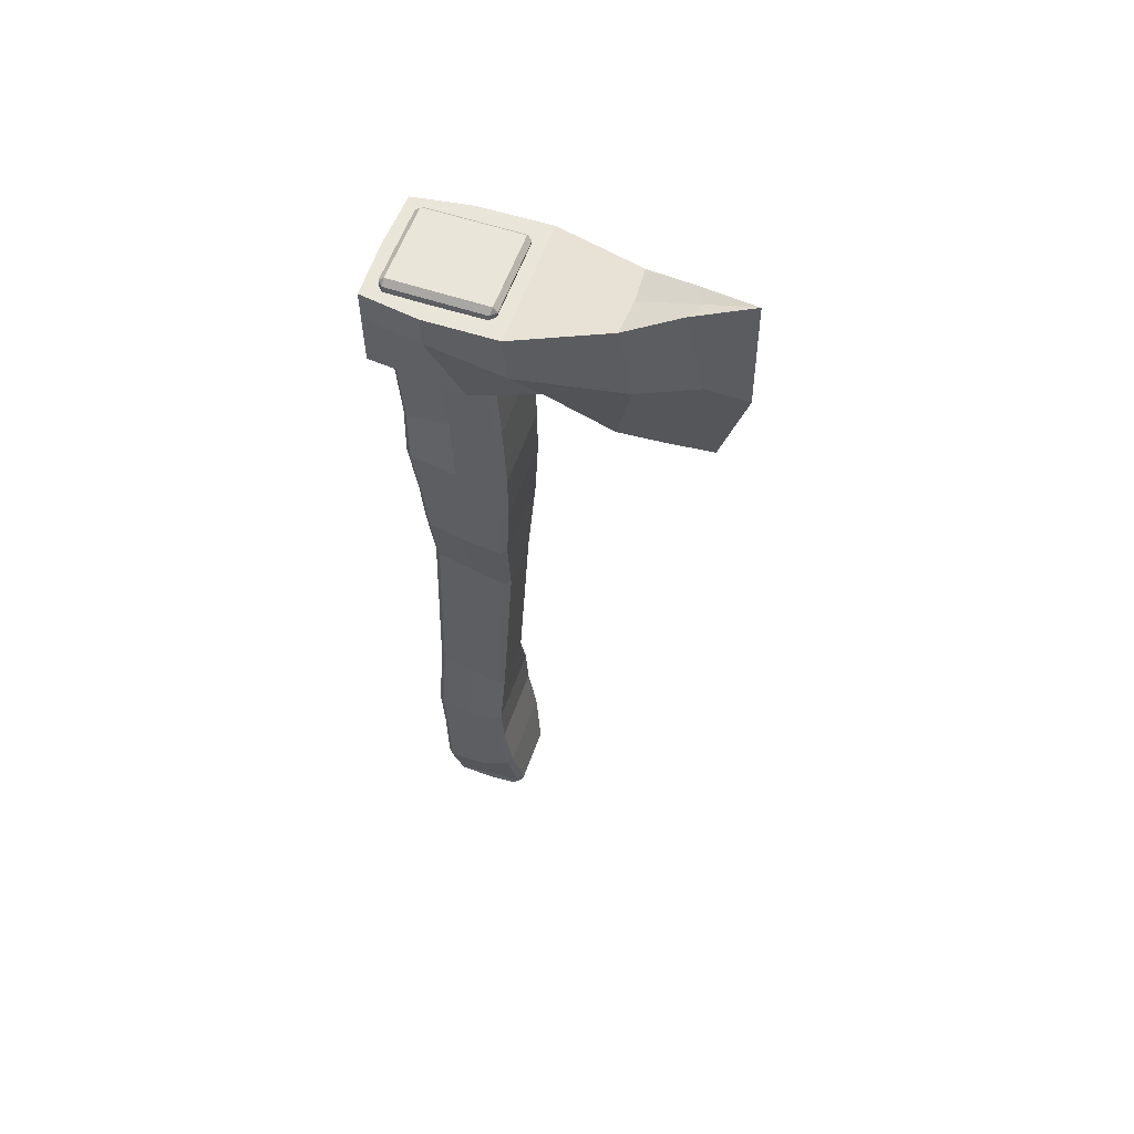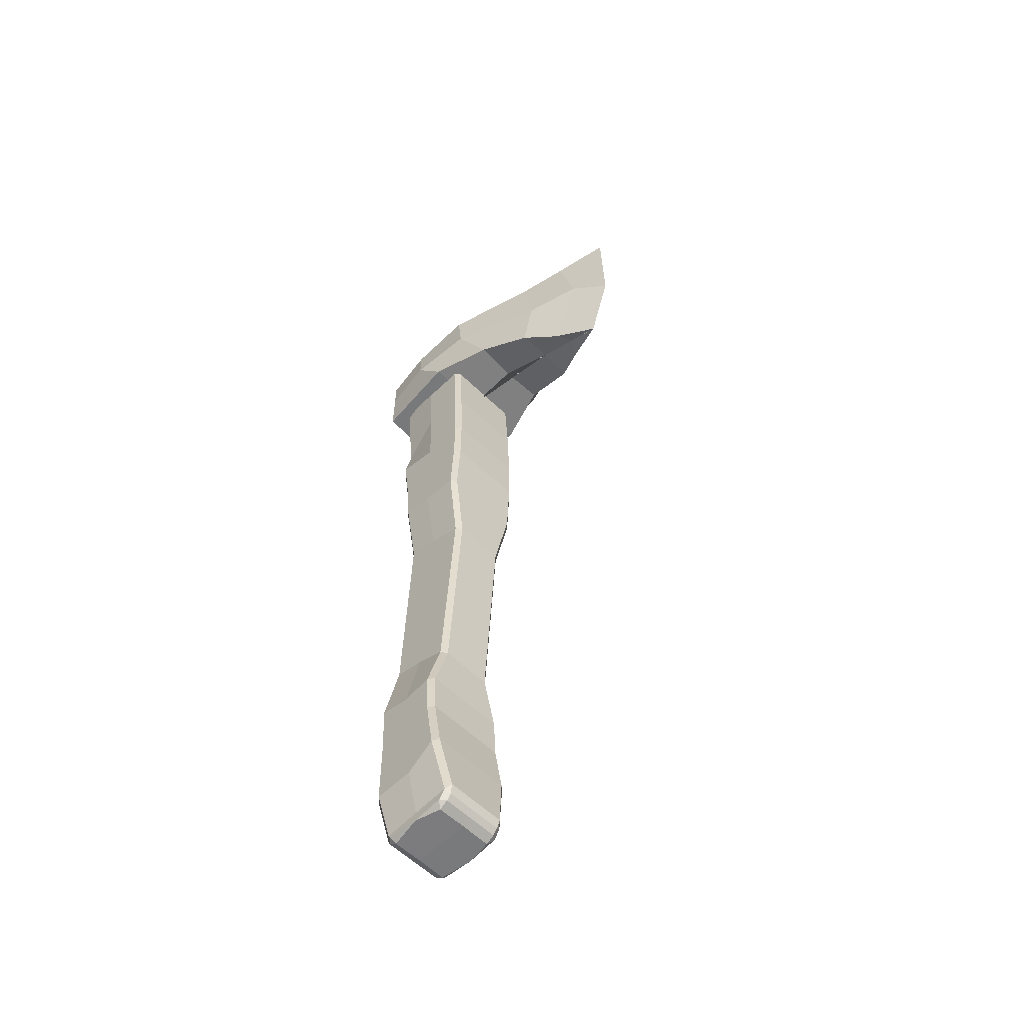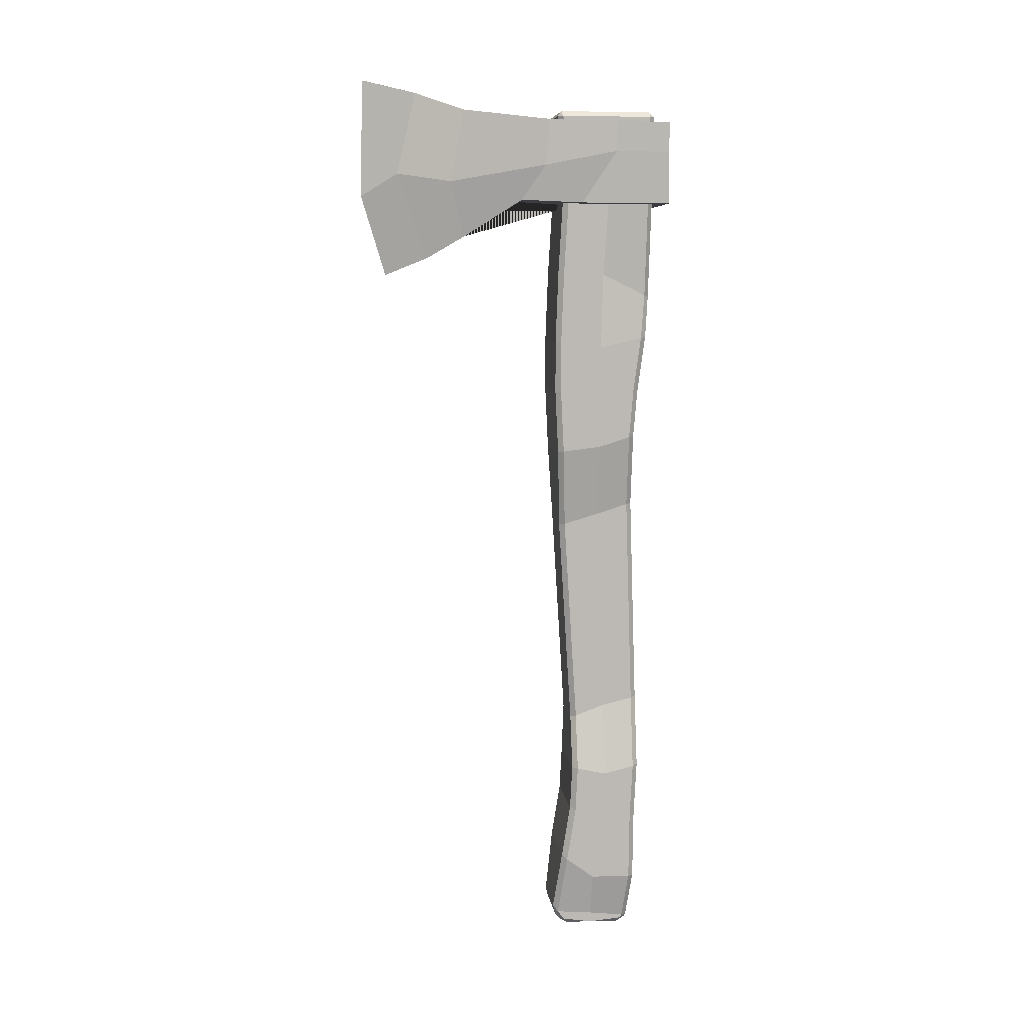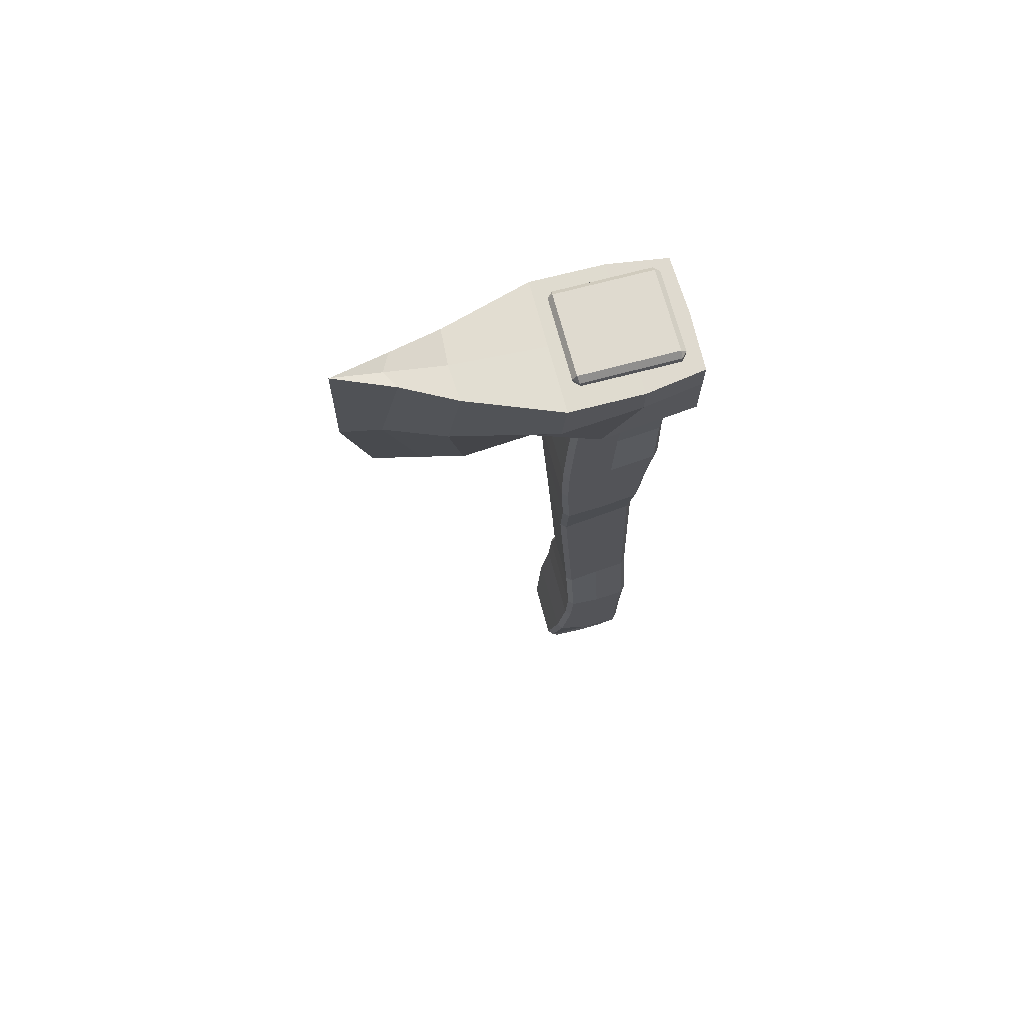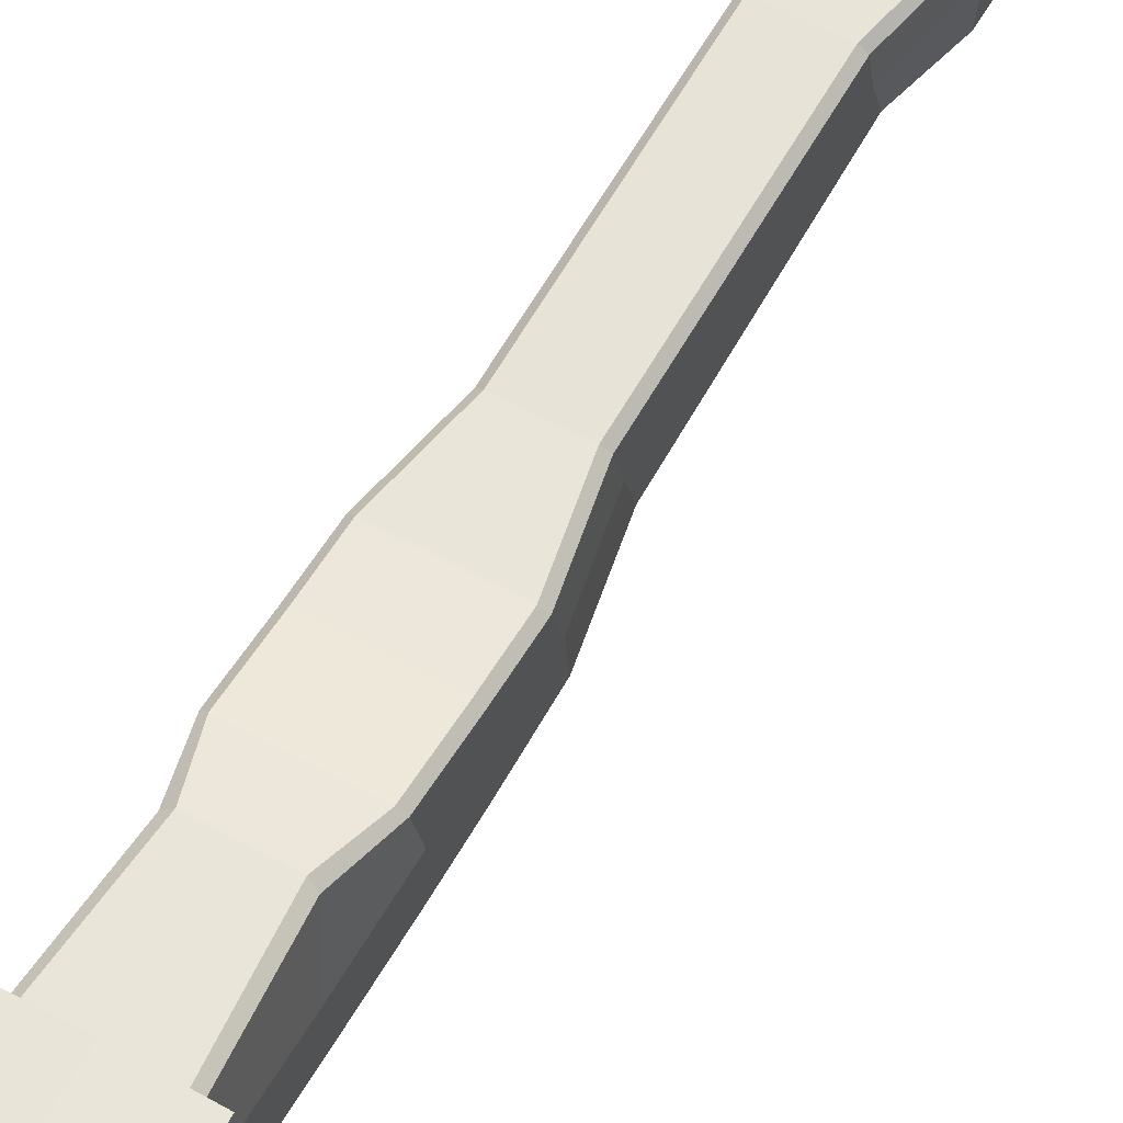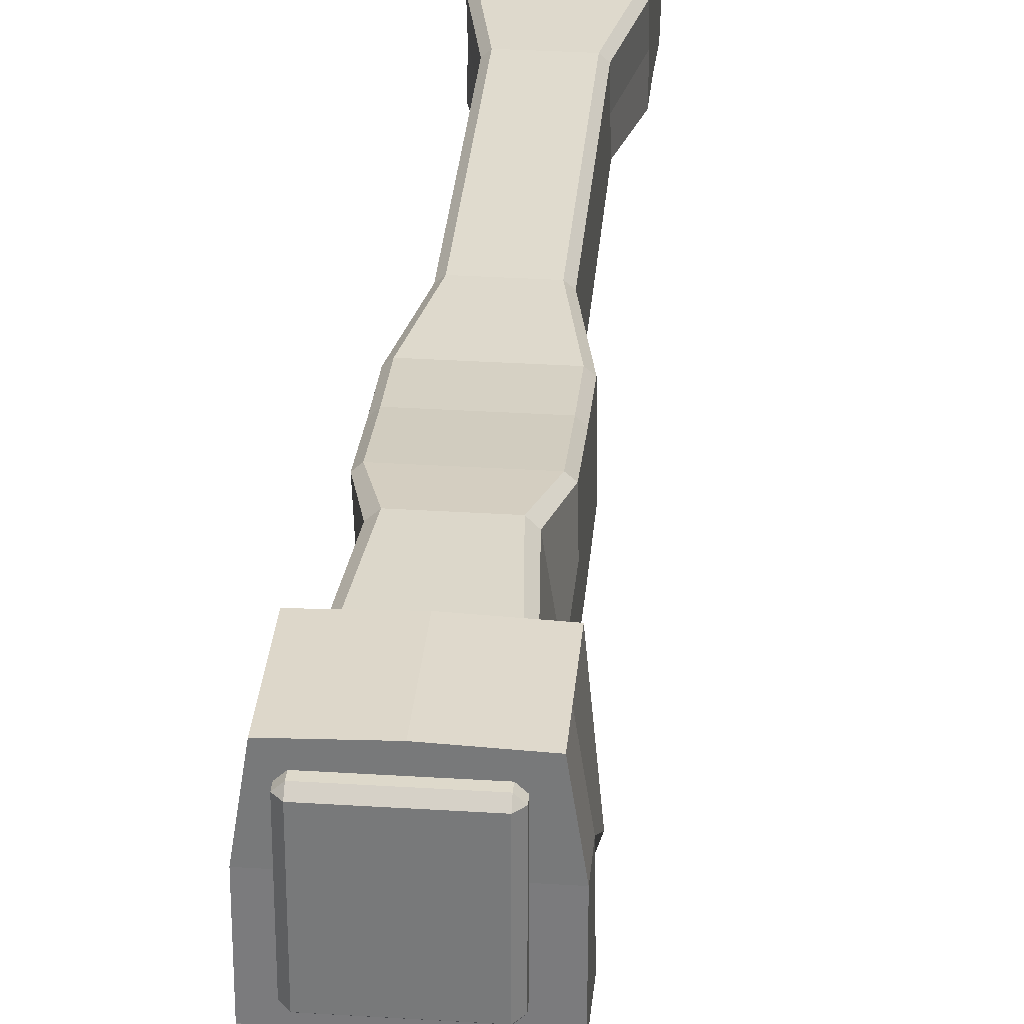
<metadata>
{"format":"obj","ext":"obj","renderer":"f3d","projection":"perspective","resolution":1024,"background":"white","views":[{"elev":57.9,"azim":-70.8,"up":"+Z"},{"elev":-57.7,"azim":-45.3,"up":"+Z"},{"elev":7.1,"azim":83.3,"up":"+Z"},{"elev":70.9,"azim":75.1,"up":"+Z"},{"elev":59.6,"azim":29.4,"up":"+Y"},{"elev":31.7,"azim":5.1,"up":"+Y"}]}
</metadata>
<code>
o Cube_Cube.002
v 0.3652 -0.01169 2.084
v 0.3168 0.7079 2.078
v 0.2558 -0.1662 1.623
v 0.3168 0.7079 1.604
v 0.3652 0.1802 1.604
v 0.3652 -0.03743 1.822
v 0.3168 0.7079 1.905
v 0.3652 0.3862 2.078
v 0.3652 0.3862 1.905
v 0.1979 -0.5827 1.732
v 0.1979 -0.5123 1.405
v 0.1979 -0.5058 2.15
v 0.0949 -0.8976 1.781
v 0.0949 -0.7215 1.282
v 0.0949 -0.7864 2.253
v -0.3652 -0.01169 2.084
v -0.3168 0.7079 2.078
v -0.2558 -0.1662 1.623
v -0.3168 0.7079 1.604
v 0 -0.1533 1.623
v 0 0.7191 1.604
v -0.3652 0.1802 1.604
v -0.3652 -0.03743 1.822
v -0.3168 0.7079 1.905
v -0.3652 0.3862 2.078
v 0 -0.01169 2.084
v 0 0.7191 2.078
v 0 0.7191 1.905
v 0 0.3862 2.078
v -0.3652 0.3862 1.905
v 0 0.1802 1.604
v 0 -1.097 2.332
v 0 -0.9684 1.183
v 0 -0.962 1.183
v 0 -1.11 1.651
v 0 -1.091 2.332
v 0 -1.104 1.651
v -0.1979 -0.5827 1.732
v 0 -0.5187 2.15
v -0.1979 -0.5123 1.405
v 0 -0.5252 1.405
v -0.1979 -0.5058 2.15
v -0.0949 -0.8976 1.781
v 0 -0.8379 2.253
v -0.0949 -0.7215 1.282
v 0 -0.773 1.282
v -0.0949 -0.7864 2.253
f 31 21 4 5
f 9 7 2 8
f 46 14 33 34
f 7 28 27 2
f 4 21 28 7
f 14 13 35 33
f 1 8 29 26
f 8 2 27 29
f 6 9 8 1
f 3 5 9 6
f 5 4 7 9
f 20 31 5 3
f 15 44 36 32
f 13 15 32 35
f 6 1 12 10
f 1 26 39 12
f 3 6 10 11
f 20 3 11 41
f 10 12 15 13
f 12 39 44 15
f 11 10 13 14
f 41 11 14 46
f 31 22 19 21
f 30 25 17 24
f 46 34 33 45
f 24 17 27 28
f 19 24 28 21
f 45 33 35 43
f 16 26 29 25
f 25 29 27 17
f 23 16 25 30
f 18 23 30 22
f 22 30 24 19
f 20 18 22 31
f 37 36 32 35
f 44 36 37 34 46
f 34 37 35 33
f 47 32 36 44
f 43 35 32 47
f 23 38 42 16
f 16 42 39 26
f 31 21 28 27 29 26 39 41 20
f 18 40 38 23
f 20 41 40 18
f 38 43 47 42
f 42 47 44 39
f 39 44 46 41
f 40 45 43 38
f 41 46 45 40
o Cube.001_Cube.003
v 0.2448 0.3284 1.184
v 0.2448 0.3768 1.888
v 0.2448 0.3162 0.7485
v 0.2448 0.3164 0.4791
v 0.2448 0.3079 0.1464
v 0.1632 0.3089 -0.274
v 0.1632 0.3576 -1.475
v 0.2448 0.3587 -1.893
v 0.2448 0.3369 -2.179
v 0.2448 0.2833 -2.554
v 0.181 0.2819 -2.811
v -0.01259 0.05981 1.195
v -0.01259 0.6193 1.049
v -0.27 0.3284 1.184
v -0.01259 0.6342 1.888
v -0.01259 0.1008 1.873
v -0.01259 0.3768 2.145
v -0.27 0.3768 1.888
v -0.01259 0.04394 0.7857
v -0.01259 0.5923 0.8118
v -0.27 0.3162 0.7485
v -0.01259 0.04411 0.4791
v -0.01259 0.5478 0.4865
v -0.27 0.3164 0.4791
v -0.01259 0.06166 0.1166
v -0.01259 0.5243 0.2134
v -0.27 0.3079 0.1464
v -0.01259 0.08125 -0.3411
v -0.01259 0.5253 -0.207
v -0.1884 0.3089 -0.274
v -0.01259 0.1561 -1.55
v -0.01259 0.5629 -1.427
v -0.1884 0.3576 -1.475
v -0.01259 0.1572 -1.852
v -0.01259 0.564 -1.844
v -0.27 0.3587 -1.893
v -0.01259 0.1442 -2.107
v -0.01259 0.5472 -2.164
v -0.27 0.3369 -2.179
v -0.01259 0.09441 -2.415
v -0.01259 0.5421 -2.561
v -0.27 0.2833 -2.554
v -0.01259 0.5108 -2.835
v -0.2062 0.2819 -2.811
v 0.2448 0.08175 2.115
v 0.2148 0.07491 2.145
v 0.2147 0.05094 2.116
v 0.2146 0.6342 2.115
v 0.2148 0.6042 2.145
v 0.2448 0.6054 2.115
v 0.2147 0.05981 1.195
v 0.2448 0.09 1.193
v 0.183 0.5914 1.062
v 0.1462 0.6193 1.049
v 0.2448 0.1311 1.875
v 0.2147 0.1008 1.873
v 0.2448 0.6054 1.888
v 0.2146 0.6342 1.888
v 0.2448 0.3768 2.115
v 0.2148 0.3768 2.145
v 0.2147 0.04394 0.7857
v 0.2448 0.07405 0.7816
v 0.2448 0.5611 0.8046
v 0.2145 0.5923 0.8118
v 0.2147 0.04411 0.4791
v 0.2448 0.07426 0.4791
v 0.2448 0.5175 0.4855
v 0.2146 0.5478 0.4865
v 0.2146 0.06166 0.1166
v 0.2448 0.09169 0.1202
v 0.2448 0.4935 0.2039
v 0.2146 0.5243 0.2134
v 0.1632 0.1111 -0.3323
v 0.133 0.08125 -0.3411
v 0.1632 0.4946 -0.2165
v 0.133 0.5253 -0.207
v 0.133 0.1561 -1.55
v 0.1632 0.1859 -1.539
v 0.133 0.5629 -1.427
v 0.1632 0.5322 -1.434
v 0.2146 0.1572 -1.852
v 0.2448 0.1872 -1.858
v 0.2448 0.5332 -1.852
v 0.2146 0.564 -1.844
v 0.2146 0.1442 -2.107
v 0.2448 0.1742 -2.119
v 0.2448 0.5166 -2.166
v 0.2146 0.5472 -2.164
v 0.2448 0.123 -2.436
v 0.2146 0.09441 -2.415
v 0.2146 0.5421 -2.561
v 0.2448 0.5115 -2.56
v 0.1558 0.04706 -2.762
v 0.151 0.0609 -2.816
v 0.181 0.0745 -2.794
v 0.181 0.4804 -2.831
v 0.1507 0.5108 -2.835
v 0.151 0.0856 -2.849
v 0.151 0.1332 -2.877
v 0.181 0.1118 -2.844
v 0.1508 0.499 -2.854
v 0.181 0.4685 -2.851
v 0.151 0.4535 -2.882
v 0.181 0.2824 -2.868
v 0.181 0.2817 -2.868
v -0.27 0.08175 2.115
v -0.2399 0.05094 2.116
v -0.24 0.07491 2.145
v -0.2398 0.6342 2.115
v -0.27 0.6054 2.115
v -0.24 0.6042 2.145
v -0.27 0.09 1.193
v -0.2399 0.05981 1.195
v -0.1714 0.6193 1.049
v -0.2082 0.5914 1.062
v -0.2399 0.1008 1.873
v -0.27 0.1311 1.875
v -0.2397 0.6342 1.888
v -0.27 0.6054 1.888
v -0.24 0.3768 2.145
v -0.27 0.3768 2.115
v -0.01259 0.07491 2.145
v -0.01259 0.05094 2.116
v -0.01259 0.6342 2.115
v -0.01259 0.6042 2.145
v -0.27 0.07405 0.7816
v -0.2399 0.04394 0.7857
v -0.2397 0.5923 0.8118
v -0.27 0.5611 0.8046
v -0.27 0.07426 0.4791
v -0.2399 0.04411 0.4791
v -0.2397 0.5478 0.4865
v -0.27 0.5175 0.4855
v -0.27 0.09169 0.1202
v -0.2398 0.06166 0.1166
v -0.2397 0.5243 0.2134
v -0.27 0.4935 0.2039
v -0.1582 0.08125 -0.3411
v -0.1884 0.1111 -0.3323
v -0.1581 0.5253 -0.207
v -0.1884 0.4946 -0.2165
v -0.1884 0.1859 -1.539
v -0.1582 0.1561 -1.55
v -0.1884 0.5322 -1.434
v -0.1582 0.5629 -1.427
v -0.27 0.1872 -1.858
v -0.2398 0.1572 -1.852
v -0.2398 0.564 -1.844
v -0.27 0.5332 -1.852
v -0.27 0.1742 -2.119
v -0.2398 0.1442 -2.107
v -0.2398 0.5472 -2.164
v -0.27 0.5166 -2.166
v -0.2398 0.09441 -2.415
v -0.27 0.123 -2.436
v -0.27 0.5115 -2.56
v -0.2397 0.5421 -2.561
v -0.181 0.04706 -2.762
v -0.2062 0.0745 -2.794
v -0.1762 0.0609 -2.816
v -0.1759 0.5108 -2.835
v -0.2062 0.4804 -2.831
v -0.01259 0.04706 -2.762
v -0.01259 0.0609 -2.816
v -0.1762 0.0856 -2.849
v -0.2062 0.1118 -2.844
v -0.1762 0.1332 -2.877
v -0.1759 0.499 -2.854
v -0.1762 0.4535 -2.882
v -0.2062 0.4685 -2.851
v -0.01259 0.0856 -2.849
v -0.01259 0.1335 -2.874
v -0.01259 0.4534 -2.879
v -0.01259 0.499 -2.854
v -0.2062 0.2824 -2.868
v -0.2062 0.2817 -2.868
f 107 96 172 64
f 105 62 171 95
f 49 104 97 106
f 100 48 50 110
f 98 59 66 108
f 63 103 94 170
f 48 99 109 50
f 93 107 64 169
f 59 98 103 63
f 50 109 113 51
f 101 60 62 105
f 60 101 111 67
f 48 100 104 49
f 108 66 69 112
f 67 111 115 70
f 51 113 117 52
f 99 48 49 102
f 52 117 120 53
f 114 51 52 118
f 110 50 51 114
f 118 52 53 122
f 70 115 119 73
f 112 69 72 116
f 121 75 78 124
f 76 123 126 79
f 53 120 125 54
f 73 119 123 76
f 116 72 75 121
f 124 78 81 128
f 79 126 131 82
f 55 129 133 56
f 122 53 54 127
f 54 125 129 55
f 130 55 56 134
f 127 54 55 130
f 134 56 57 139
f 56 133 136 57
f 82 131 135 85
f 128 81 84 132
f 137 87 210 140
f 88 138 144 90
f 58 142 147 152
f 57 136 142 58
f 85 135 138 88
f 132 84 87 137
f 141 211 218 145
f 90 144 148 221
f 139 57 58 143
f 143 58 152 149
f 220 150 151 146 219
f 164 153 168 65
f 167 64 172 158
f 165 156 171 62
f 65 168 157 166
f 162 176 68 61
f 160 174 66 59
f 63 170 154 163
f 61 68 173 159
f 155 169 64 167
f 59 63 163 160
f 161 165 62 60
f 61 65 166 162
f 60 67 175 161
f 68 71 177 173
f 174 178 69 66
f 67 70 179 175
f 71 74 181 177
f 159 164 65 61
f 74 77 186 181
f 180 184 74 71
f 176 180 71 68
f 184 188 77 74
f 70 73 183 179
f 178 182 72 69
f 185 190 78 75
f 76 79 192 187
f 77 80 189 186
f 73 76 187 183
f 182 185 75 72
f 190 194 81 78
f 79 82 195 192
f 83 86 197 193
f 188 191 80 77
f 80 83 193 189
f 196 200 86 83
f 191 196 83 80
f 200 203 89 86
f 86 89 202 197
f 82 85 199 195
f 194 198 84 81
f 201 205 210 87
f 88 90 208 204
f 91 223 213 206
f 89 91 206 202
f 85 88 204 199
f 198 201 87 84
f 207 212 218 211
f 90 221 215 208
f 203 209 91 89
f 209 217 223 91
f 220 219 214 222 216
f 92 93 94
f 95 96 97
f 140 141 142
f 145 146 147
f 148 149 150
f 153 154 155
f 156 157 158
f 205 206 207
f 212 213 214
f 215 216 217
f 103 98 99 102
f 105 95 97 104
f 107 93 92 106
f 170 94 93 169
f 94 103 102 92
f 101 105 104 100
f 96 107 106 97
f 95 171 172 96
f 109 99 98 108
f 111 101 100 110
f 113 109 108 112
f 115 111 110 114
f 114 118 119 115
f 118 122 123 119
f 117 113 112 116
f 125 120 121 124
f 120 117 116 121
f 131 126 127 130
f 122 127 126 123
f 130 134 135 131
f 129 125 124 128
f 133 129 128 132
f 142 136 137 140
f 144 138 139 143
f 134 139 138 135
f 136 133 132 137
f 140 210 211 141
f 147 142 141 145
f 221 148 150 220
f 152 147 146 151
f 145 218 219 146
f 149 152 151 150
f 143 149 148 144
f 164 159 160 163
f 166 157 156 165
f 168 153 155 167
f 169 155 154 170
f 153 164 163 154
f 162 166 165 161
f 157 168 167 158
f 158 172 171 156
f 174 160 159 173
f 176 162 161 175
f 178 174 173 177
f 180 176 175 179
f 179 183 184 180
f 183 187 188 184
f 182 178 177 181
f 190 185 186 189
f 185 182 181 186
f 196 191 192 195
f 187 192 191 188
f 195 199 200 196
f 194 190 189 193
f 198 194 193 197
f 205 201 202 206
f 209 203 204 208
f 199 204 203 200
f 201 198 197 202
f 207 211 210 205
f 212 207 206 213
f 220 216 215 221
f 222 214 213 223
f 214 219 218 212
f 216 222 223 217
f 208 215 217 209
f 102 49 106 92

</code>
